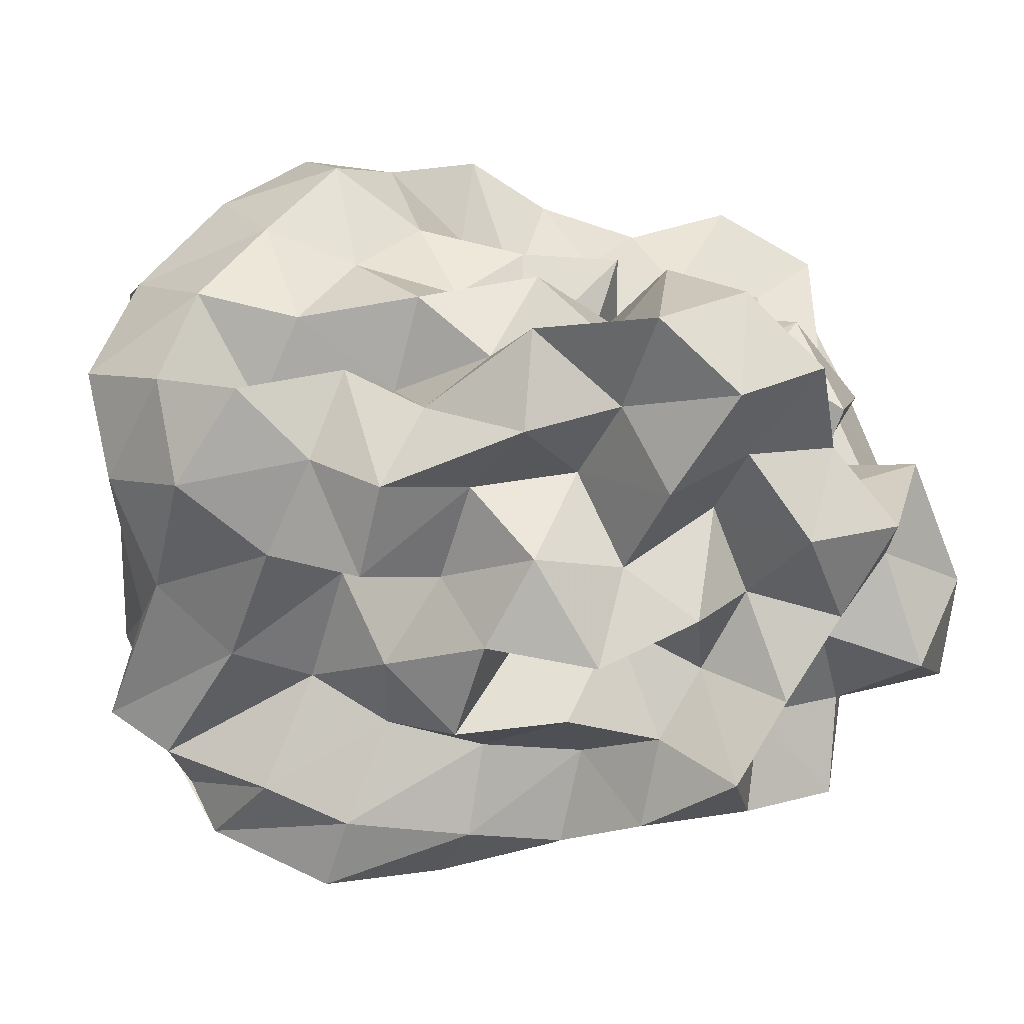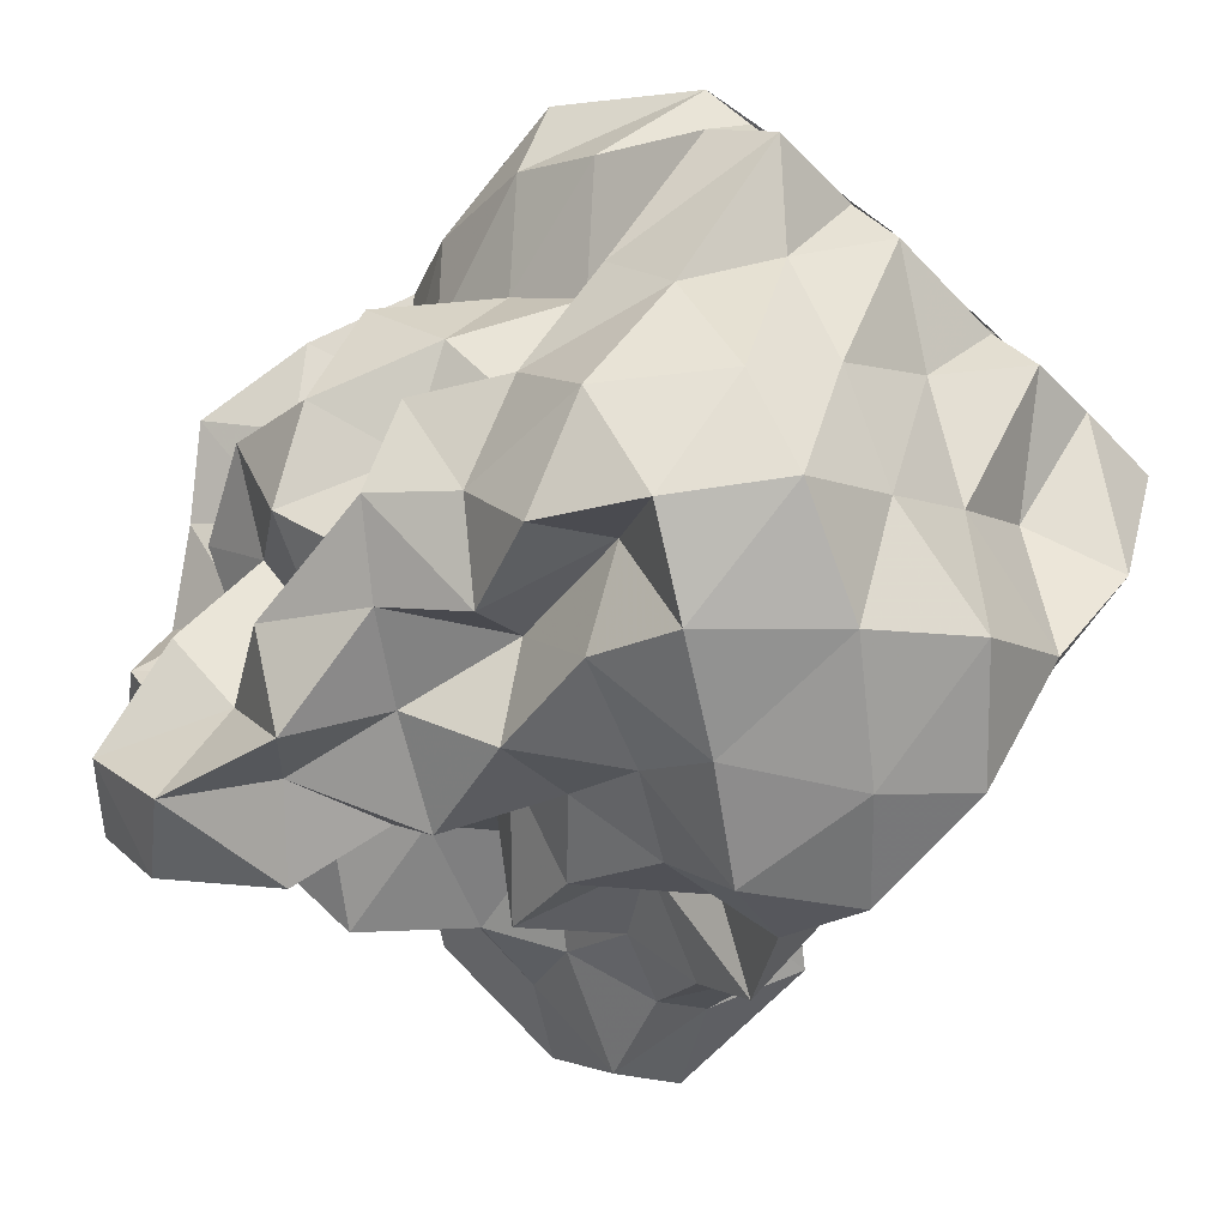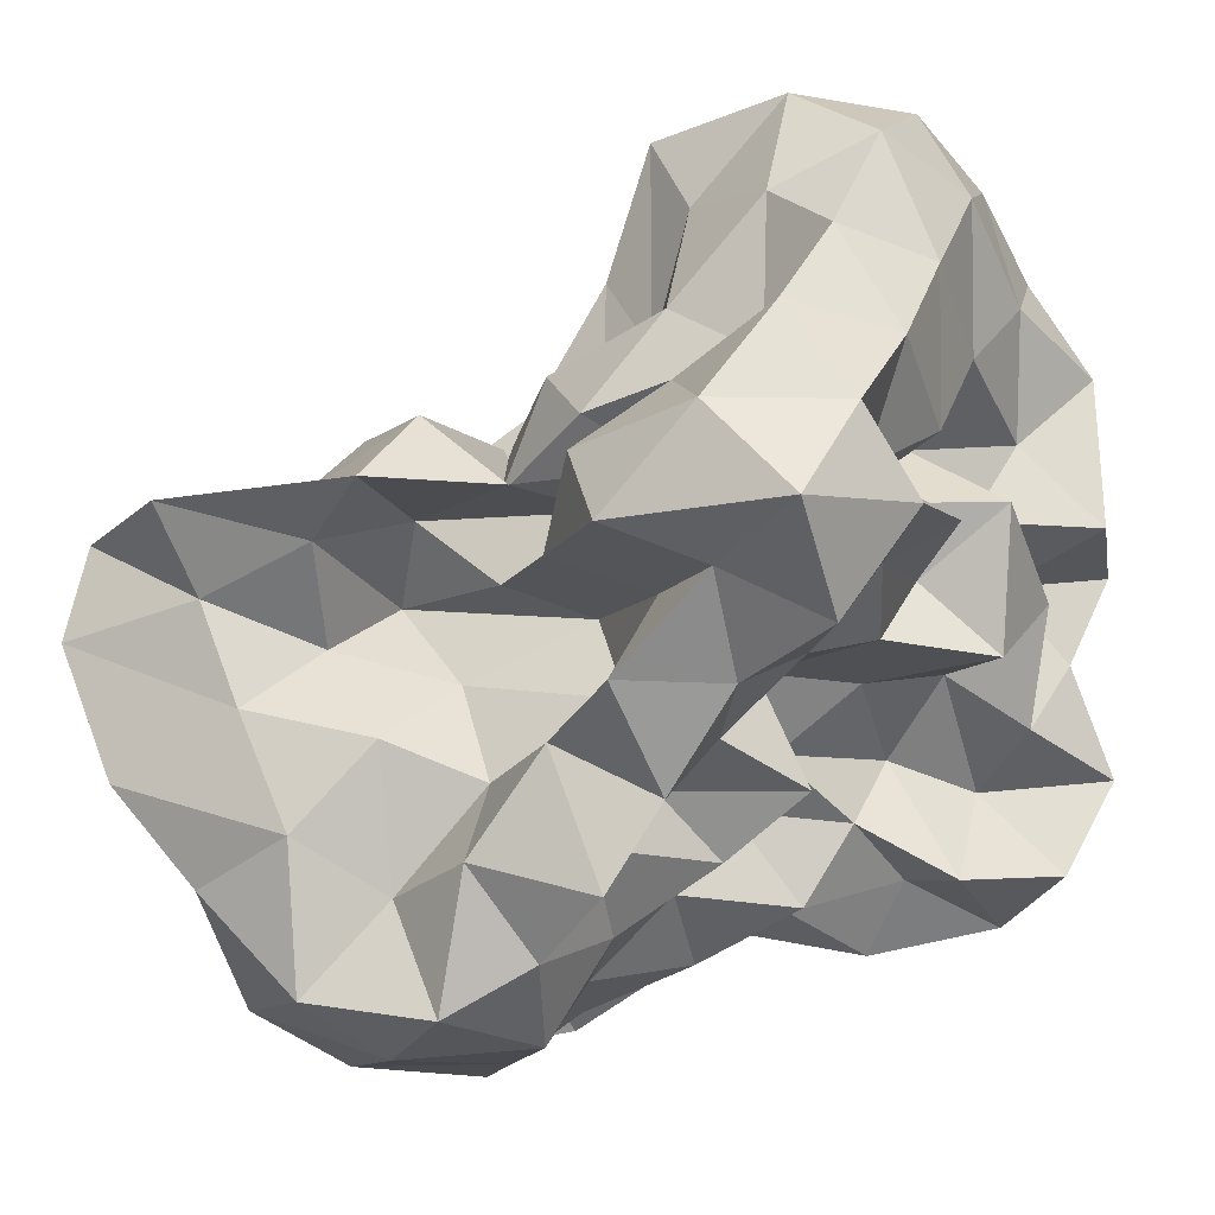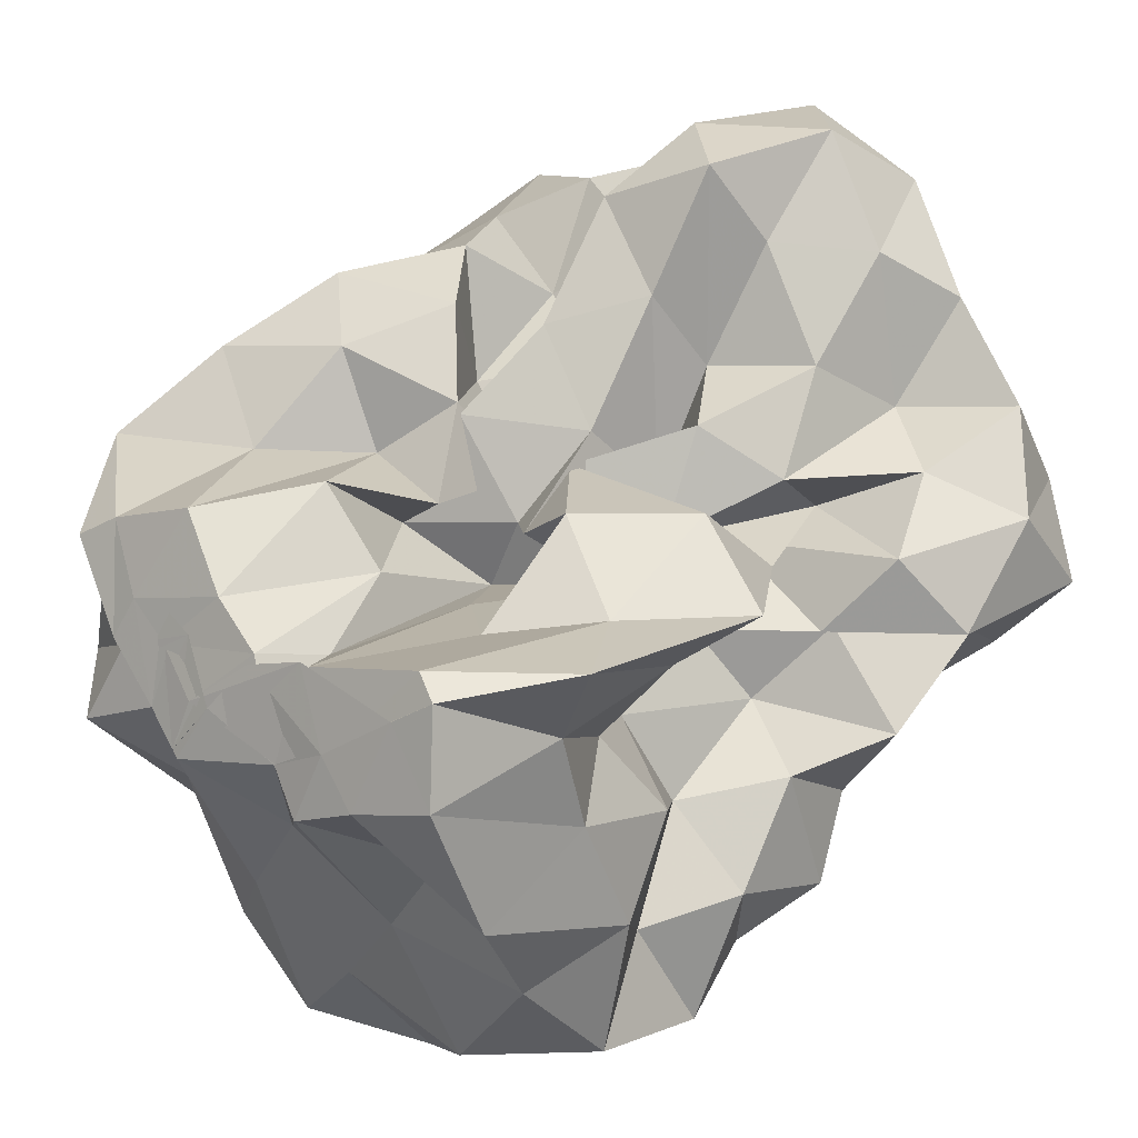
<metadata>
{"format":"obj","ext":"obj","renderer":"f3d","projection":"perspective","resolution":1024,"background":"white","views":[{"elev":-55.7,"azim":26.7,"up":"+Z"},{"elev":-69.0,"azim":-132.4,"up":"+Y"},{"elev":-11.0,"azim":22.4,"up":"+Y"},{"elev":19.6,"azim":-46.3,"up":"+Y"}]}
</metadata>
<code>
v -0.3024 -0.02096 0.5285
v -0.1643 -0.03683 -0.8452
v 0.9683 0.08979 0.3559
v 0.7896 0.1878 0.6395
v 0.9378 0.5096 0.7277
v 0.7455 0.8351 0.7386
v 0.5121 0.9951 0.5976
v 0.2149 1.045 0.3993
v 0.06115 0.6712 0.302
v -0.1098 0.3116 0.2611
v -0.6939 0.3113 0.2633
v -0.5013 0.1422 0.4368
v -0.8482 0.1168 0.1993
v -1.501 0.1179 0.2306
v -1.543 -0.0359 0.4176
v -1.526 0.06305 0.585
v -1.587 -0.2184 0.4827
v -1.267 -0.4631 0.4964
v -1.146 -0.8513 0.6978
v -0.8182 -1.165 0.7062
v -0.4009 -1.226 0.6935
v -0.1355 -1.08 0.6315
v -0.01792 -0.766 0.5483
v 0.1059 -0.6 0.3943
v 0.3431 -0.4881 0.5369
v 0.5871 -0.2715 0.5222
v 0.8206 -0.05818 0.5941
v 0.5963 0.188 0.2672
v 0.917 0.3397 0.3597
v 0.9533 0.7803 0.4546
v 0.8084 1.159 0.4982
v 0.5095 1.343 0.3991
v 0.05797 1.289 0.302
v -0.11 0.9093 0.2292
v -0.3586 0.5389 0.2154
v -0.5472 0.2689 0.09419
v -0.5471 0.04386 -0.02019
v -1.274 0.04518 0.0631
v -1.569 -0.1748 0.1556
v -1.504 0.1242 0.1986
v -1.563 -0.09162 0.3425
v -1.602 -0.3019 0.2652
v -1.249 -0.7454 0.2649
v -1.127 -1.166 0.4138
v -0.6637 -1.314 0.4419
v -0.2266 -1.285 0.3793
v -0.06032 -0.9845 0.2948
v 0.2324 -0.7825 0.2124
v 0.5027 -0.6004 0.2475
v 0.3409 -0.2633 0.2378
v 0.7217 -0.2075 0.3053
v 0.769 -0.01468 0.1126
v 0.7225 0.381 0.02499
v 0.9419 0.6045 0.09761
v 0.9674 1.049 0.1677
v 0.7936 1.343 0.0984
v 0.2706 1.351 0.05506
v -0.04689 1.161 -0.02433
v -0.3115 0.8128 -0.02475
v -0.5525 0.5581 -0.1431
v -0.6801 0.2179 -0.2664
v -0.9951 0.2002 -0.02269
v -1.5 0.09356 -0.001413
v -1.559 -0.09694 -0.2287
v -1.515 0.06109 -0.01504
v -1.562 -0.1825 0.143
v -1.399 -0.4589 0.01812
v -1.2 -1.008 0.01911
v -0.9566 -1.313 0.108
v -0.4585 -1.313 0.08743
v -0.2415 -1.082 0.03712
v 0.01134 -0.8438 0.01738
v 0.1438 -0.6007 -0.08025
v 0.3216 -0.4607 0.02187
v 0.5558 -0.2634 -0.04486
v 0.9858 -0.2279 0.02422
v 1.04 0.1882 0.1031
v 0.9547 0.4504 -0.3063
v 1.012 0.8135 -0.1628
v 0.8985 1.189 -0.2066
v 0.4979 1.213 -0.08482
v 0.2071 0.9623 -0.09502
v -0.04664 0.6296 -0.09484
v -0.3092 0.3248 -0.09461
v -0.7693 0.3568 -0.01451
v -1.026 0.4414 -0.2171
v -1.471 0.2083 -0.1844
v -1.519 0.02923 -0.3845
v -1.591 -0.2504 -0.2751
v -1.561 -0.0941 -0.1455
v -1.595 -0.2712 -0.2514
v -1.324 -0.7571 -0.2485
v -1.138 -1.252 -0.2481
v -0.6727 -1.336 -0.2151
v -0.4006 -1.149 -0.2916
v -0.02883 -1.022 -0.2516
v 0.3307 -0.8764 -0.1754
v 0.4741 -0.6362 -0.2134
v 0.5236 -0.4363 -0.3755
v 0.7303 -0.2122 -0.2797
v 1.04 -0.02755 -0.287
v 0.8474 0.2063 -0.1727
v 1.149 0.6636 -0.4589
v 0.9532 0.9852 -0.494
v 0.5949 1.019 -0.3091
v 0.3151 1.105 -0.4283
v 0.1034 0.768 -0.3877
v -0.2442 0.5508 -0.3822
v -0.551 0.5941 -0.154
v -0.6709 0.4119 -0.3848
v -1.407 0.4126 -0.3852
v -1.506 0.1256 -0.5303
v -1.565 -0.1617 -0.3952
v -1.509 0.07889 -0.2797
v -1.56 -0.1568 -0.3847
v -1.383 -0.4574 -0.4774
v -1.19 -0.9831 -0.477
v -0.8503 -1.242 -0.4775
v -0.6414 -0.9596 -0.3966
v -0.2301 -0.7981 -0.3603
v 0.1387 -0.8355 -0.4737
v 0.5184 -0.768 -0.5532
v 0.7464 -0.7971 -0.3388
v 0.7298 -0.5151 -0.5972
v 0.9373 -0.3603 -0.4424
v 0.841 0.07819 -0.517
v 1.186 0.2043 -0.3997
v 0.9515 0.7229 -0.7533
v 0.6194 0.828 -0.611
v 0.484 1.034 -0.8192
v 0.1524 0.9635 -0.6907
v -0.1843 0.9589 -0.4872
v -0.4091 0.8467 -0.3029
v -0.6858 0.7275 -0.5161
v -0.9475 0.434 -0.634
v -1.439 0.3211 -0.6876
v -1.54 -0.003673 -0.5932
v -1.491 0.1553 -0.4597
v -1.532 -0.01633 -0.5544
v -1.587 -0.2737 -0.6852
v -1.174 -0.6628 -0.6885
v -0.8894 -1.004 -0.7472
v -0.575 -1.182 -0.651
v -0.2719 -1.039 -0.552
v -0.06017 -0.8927 -0.7207
v 0.3569 -0.9766 -0.6847
v 0.7406 -0.896 -0.793
v 0.9844 -0.7678 -0.626
v 1.109 -0.4802 -0.7437
v 1.008 -0.1429 -0.6548
v 1.098 0.1362 -0.7913
v 0.9892 0.373 -0.5695
v 1.005 0.03123 0.8371
v 0.8962 0.274 0.9983
v 0.688 0.5558 1.017
v 0.5242 0.5182 0.6694
v 0.2194 0.696 0.5978
v -0.1863 0.5746 0.4832
v -0.427 0.4448 0.1951
v -0.7523 0.4387 0.4885
v -1.066 0.1535 0.4636
v -1.468 0.2079 0.6379
v -1.504 0.1492 0.7262
v -1.562 -0.1376 0.7698
v -1.379 -0.5526 0.7837
v -0.8089 -0.723 0.7961
v -0.5778 -0.8863 0.6163
v -0.2871 -0.8154 0.7834
v 0.105 -0.921 0.7682
v 0.2596 -0.6683 0.7222
v 0.4846 -0.3878 0.7828
v 0.7941 -0.2707 0.8949
v 0.7941 0.0005645 1.174
v 0.5288 0.2717 1.178
v 0.3558 0.4006 0.9134
v -0.005612 0.4053 0.6687
v -0.3247 0.2526 0.4784
v -0.4509 0.4268 0.7485
v -0.8465 0.2082 0.7483
v -1.16 0.2008 0.9702
v -1.096 -0.05079 0.8052
v -0.9792 -0.3627 0.7812
v -0.5727 -0.4614 0.7276
v -0.3285 -0.5724 0.5314
v -0.0569 -0.5069 0.7682
v 0.1987 -0.3878 0.9689
v 0.5029 -0.1226 1.01
v 0.2461 -0.02053 1.179
v 0.1065 0.2124 1.018
v 0.2334 0.2515 0.6014
v -0.1717 0.1999 0.7689
v -0.5052 0.2009 1.015
v -0.714 0.07018 0.8646
v -0.776 -0.1898 0.6423
v -0.4594 -0.2782 0.4367
v 0.06271 -0.3598 0.5058
v 0.2292 -0.116 0.6883
v -0.03423 -0.02095 0.8475
v -0.01032 0.1723 0.4797
v -0.5482 0.1726 0.5673
v -0.6866 -0.0316 0.3642
v -0.07609 -0.1053 0.3647
v 0.6968 0.4954 -0.6903
v 0.4039 0.6225 -0.8044
v 0.2549 0.8281 -1.012
v -0.1169 0.8247 -0.8334
v -0.4952 0.8839 -0.7384
v -0.8217 0.6777 -0.9177
v -1.113 0.4228 -1.093
v -1.472 0.2449 -0.8237
v -1.502 0.111 -0.687
v -1.439 -0.1224 -0.8094
v -1.038 -0.3851 -0.8101
v -0.7291 -0.689 -0.8315
v -0.4572 -0.907 -0.7615
v -0.2481 -0.8154 -0.9348
v 0.2271 -0.7739 -0.8977
v 0.4979 -0.6423 -0.7588
v 0.8797 -0.6252 -0.9449
v 0.786 -0.3294 -0.7975
v 0.8561 -0.03541 -0.9427
v 0.8162 0.3187 -0.8816
v 0.5605 0.4377 -1.043
v 0.3239 0.5463 -1.217
v -0.05183 0.6366 -1.126
v -0.3701 0.6917 -0.9791
v -0.6019 0.471 -1.055
v -0.941 0.2456 -1.057
v -1.156 0.06141 -0.9548
v -0.8801 -0.1382 -0.7327
v -0.6038 -0.4371 -0.6922
v -0.4463 -0.5762 -0.9854
v -0.04789 -0.603 -0.7864
v 0.2494 -0.4393 -0.6809
v 0.5449 -0.4137 -0.9773
v 0.5849 -0.1313 -0.6959
v 0.5649 0.1552 -0.7888
v 0.3242 0.3228 -0.8601
v 0.1199 0.4236 -1.005
v -0.1816 0.471 -0.8439
v -0.4368 0.2495 -0.9147
v -0.6958 0.06138 -0.8597
v -0.5524 -0.2176 -0.9549
v -0.2758 -0.3653 -0.8293
v 0.07833 -0.4076 -1.013
v 0.2819 -0.183 -0.9017
v 0.434 0.03893 -1.014
v 0.1243 0.103 -0.7608
v -0.09517 0.1806 -1.063
v -0.4115 0.009731 -1.14
v -0.1746 -0.2485 -1.13
v 0.1167 -0.03689 -1.161
f 3 28 4
f 4 28 29
f 4 29 5
f 5 29 30
f 5 30 6
f 6 30 31
f 6 31 7
f 7 31 32
f 7 32 8
f 8 32 33
f 8 33 9
f 9 33 34
f 9 34 10
f 10 34 35
f 10 35 11
f 11 35 36
f 11 36 12
f 12 36 37
f 12 37 13
f 13 37 38
f 13 38 14
f 14 38 39
f 14 39 15
f 15 39 40
f 15 40 16
f 16 40 41
f 16 41 17
f 17 41 42
f 17 42 18
f 18 42 43
f 18 43 19
f 19 43 44
f 19 44 20
f 20 44 45
f 20 45 21
f 21 45 46
f 21 46 22
f 22 46 47
f 22 47 23
f 23 47 48
f 23 48 24
f 24 48 49
f 24 49 25
f 25 49 50
f 25 50 26
f 26 50 51
f 26 51 27
f 27 51 52
f 27 52 3
f 3 52 28
f 28 53 29
f 29 53 54
f 29 54 30
f 30 54 55
f 30 55 31
f 31 55 56
f 31 56 32
f 32 56 57
f 32 57 33
f 33 57 58
f 33 58 34
f 34 58 59
f 34 59 35
f 35 59 60
f 35 60 36
f 36 60 61
f 36 61 37
f 37 61 62
f 37 62 38
f 38 62 63
f 38 63 39
f 39 63 64
f 39 64 40
f 40 64 65
f 40 65 41
f 41 65 66
f 41 66 42
f 42 66 67
f 42 67 43
f 43 67 68
f 43 68 44
f 44 68 69
f 44 69 45
f 45 69 70
f 45 70 46
f 46 70 71
f 46 71 47
f 47 71 72
f 47 72 48
f 48 72 73
f 48 73 49
f 49 73 74
f 49 74 50
f 50 74 75
f 50 75 51
f 51 75 76
f 51 76 52
f 52 76 77
f 52 77 28
f 28 77 53
f 53 78 54
f 54 78 79
f 54 79 55
f 55 79 80
f 55 80 56
f 56 80 81
f 56 81 57
f 57 81 82
f 57 82 58
f 58 82 83
f 58 83 59
f 59 83 84
f 59 84 60
f 60 84 85
f 60 85 61
f 61 85 86
f 61 86 62
f 62 86 87
f 62 87 63
f 63 87 88
f 63 88 64
f 64 88 89
f 64 89 65
f 65 89 90
f 65 90 66
f 66 90 91
f 66 91 67
f 67 91 92
f 67 92 68
f 68 92 93
f 68 93 69
f 69 93 94
f 69 94 70
f 70 94 95
f 70 95 71
f 71 95 96
f 71 96 72
f 72 96 97
f 72 97 73
f 73 97 98
f 73 98 74
f 74 98 99
f 74 99 75
f 75 99 100
f 75 100 76
f 76 100 101
f 76 101 77
f 77 101 102
f 77 102 53
f 53 102 78
f 78 103 79
f 79 103 104
f 79 104 80
f 80 104 105
f 80 105 81
f 81 105 106
f 81 106 82
f 82 106 107
f 82 107 83
f 83 107 108
f 83 108 84
f 84 108 109
f 84 109 85
f 85 109 110
f 85 110 86
f 86 110 111
f 86 111 87
f 87 111 112
f 87 112 88
f 88 112 113
f 88 113 89
f 89 113 114
f 89 114 90
f 90 114 115
f 90 115 91
f 91 115 116
f 91 116 92
f 92 116 117
f 92 117 93
f 93 117 118
f 93 118 94
f 94 118 119
f 94 119 95
f 95 119 120
f 95 120 96
f 96 120 121
f 96 121 97
f 97 121 122
f 97 122 98
f 98 122 123
f 98 123 99
f 99 123 124
f 99 124 100
f 100 124 125
f 100 125 101
f 101 125 126
f 101 126 102
f 102 126 127
f 102 127 78
f 78 127 103
f 103 128 104
f 104 128 129
f 104 129 105
f 105 129 130
f 105 130 106
f 106 130 131
f 106 131 107
f 107 131 132
f 107 132 108
f 108 132 133
f 108 133 109
f 109 133 134
f 109 134 110
f 110 134 135
f 110 135 111
f 111 135 136
f 111 136 112
f 112 136 137
f 112 137 113
f 113 137 138
f 113 138 114
f 114 138 139
f 114 139 115
f 115 139 140
f 115 140 116
f 116 140 141
f 116 141 117
f 117 141 142
f 117 142 118
f 118 142 143
f 118 143 119
f 119 143 144
f 119 144 120
f 120 144 145
f 120 145 121
f 121 145 146
f 121 146 122
f 122 146 147
f 122 147 123
f 123 147 148
f 123 148 124
f 124 148 149
f 124 149 125
f 125 149 150
f 125 150 126
f 126 150 151
f 126 151 127
f 127 151 152
f 127 152 103
f 103 152 128
f 153 154 173
f 154 174 173
f 154 155 174
f 155 175 174
f 155 156 175
f 156 176 175
f 156 157 176
f 157 158 176
f 158 177 176
f 158 159 177
f 159 178 177
f 159 160 178
f 160 179 178
f 160 161 179
f 161 162 179
f 162 180 179
f 162 163 180
f 163 181 180
f 163 164 181
f 164 182 181
f 164 165 182
f 165 166 182
f 166 183 182
f 166 167 183
f 167 184 183
f 167 168 184
f 168 185 184
f 168 169 185
f 169 170 185
f 170 186 185
f 170 171 186
f 171 187 186
f 171 172 187
f 172 173 187
f 172 153 173
f 173 174 188
f 174 189 188
f 174 175 189
f 175 190 189
f 175 176 190
f 176 177 190
f 177 191 190
f 177 178 191
f 178 192 191
f 178 179 192
f 179 180 192
f 180 193 192
f 180 181 193
f 181 194 193
f 181 182 194
f 182 183 194
f 183 195 194
f 183 184 195
f 184 196 195
f 184 185 196
f 185 186 196
f 186 197 196
f 186 187 197
f 187 188 197
f 187 173 188
f 188 189 198
f 189 199 198
f 189 190 199
f 190 191 199
f 191 200 199
f 191 192 200
f 192 193 200
f 193 201 200
f 193 194 201
f 194 195 201
f 195 202 201
f 195 196 202
f 196 197 202
f 197 198 202
f 197 188 198
f 203 223 204
f 204 223 224
f 204 224 205
f 205 224 225
f 205 225 206
f 206 225 226
f 206 226 207
f 207 226 208
f 208 226 227
f 208 227 209
f 209 227 228
f 209 228 210
f 210 228 229
f 210 229 211
f 211 229 212
f 212 229 230
f 212 230 213
f 213 230 231
f 213 231 214
f 214 231 232
f 214 232 215
f 215 232 216
f 216 232 233
f 216 233 217
f 217 233 234
f 217 234 218
f 218 234 235
f 218 235 219
f 219 235 220
f 220 235 236
f 220 236 221
f 221 236 237
f 221 237 222
f 222 237 223
f 222 223 203
f 223 238 224
f 224 238 239
f 224 239 225
f 225 239 240
f 225 240 226
f 226 240 227
f 227 240 241
f 227 241 228
f 228 241 242
f 228 242 229
f 229 242 230
f 230 242 243
f 230 243 231
f 231 243 244
f 231 244 232
f 232 244 233
f 233 244 245
f 233 245 234
f 234 245 246
f 234 246 235
f 235 246 236
f 236 246 247
f 236 247 237
f 237 247 238
f 237 238 223
f 238 248 239
f 239 248 249
f 239 249 240
f 240 249 241
f 241 249 250
f 241 250 242
f 242 250 243
f 243 250 251
f 243 251 244
f 244 251 245
f 245 251 252
f 245 252 246
f 246 252 247
f 247 252 248
f 247 248 238
f 3 4 153
f 153 4 154
f 4 5 154
f 154 5 155
f 5 6 155
f 155 6 156
f 6 7 156
f 156 7 157
f 7 8 157
f 8 9 157
f 157 9 158
f 9 10 158
f 158 10 159
f 10 11 159
f 159 11 160
f 11 12 160
f 160 12 161
f 12 13 161
f 13 14 161
f 161 14 162
f 14 15 162
f 162 15 163
f 15 16 163
f 163 16 164
f 16 17 164
f 164 17 165
f 17 18 165
f 18 19 165
f 165 19 166
f 19 20 166
f 166 20 167
f 20 21 167
f 167 21 168
f 21 22 168
f 168 22 169
f 22 23 169
f 23 24 169
f 169 24 170
f 24 25 170
f 170 25 171
f 25 26 171
f 171 26 172
f 26 27 172
f 172 27 153
f 27 3 153
f 128 203 129
f 129 203 204
f 129 204 130
f 130 204 205
f 130 205 131
f 131 205 206
f 131 206 132
f 132 206 207
f 132 207 133
f 133 207 134
f 134 207 208
f 134 208 135
f 135 208 209
f 135 209 136
f 136 209 210
f 136 210 137
f 137 210 211
f 137 211 138
f 138 211 139
f 139 211 212
f 139 212 140
f 140 212 213
f 140 213 141
f 141 213 214
f 141 214 142
f 142 214 215
f 142 215 143
f 143 215 144
f 144 215 216
f 144 216 145
f 145 216 217
f 145 217 146
f 146 217 218
f 146 218 147
f 147 218 219
f 147 219 148
f 148 219 149
f 149 219 220
f 149 220 150
f 150 220 221
f 150 221 151
f 151 221 222
f 151 222 152
f 152 222 203
f 152 203 128
f 198 199 1
f 199 200 1
f 200 201 1
f 201 202 1
f 202 198 1
f 249 248 2
f 250 249 2
f 251 250 2
f 252 251 2
f 248 252 2

</code>
